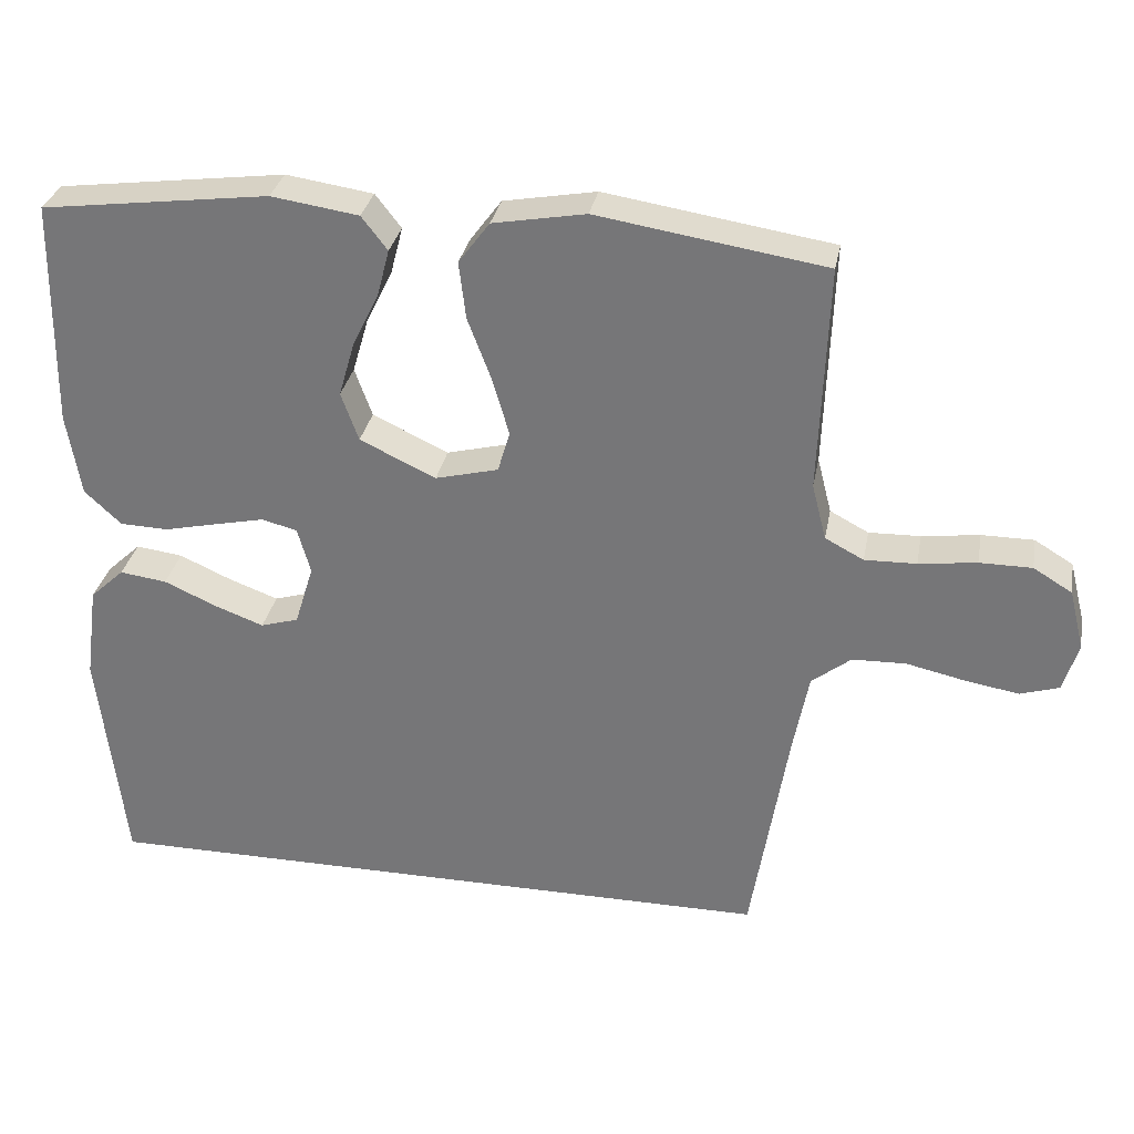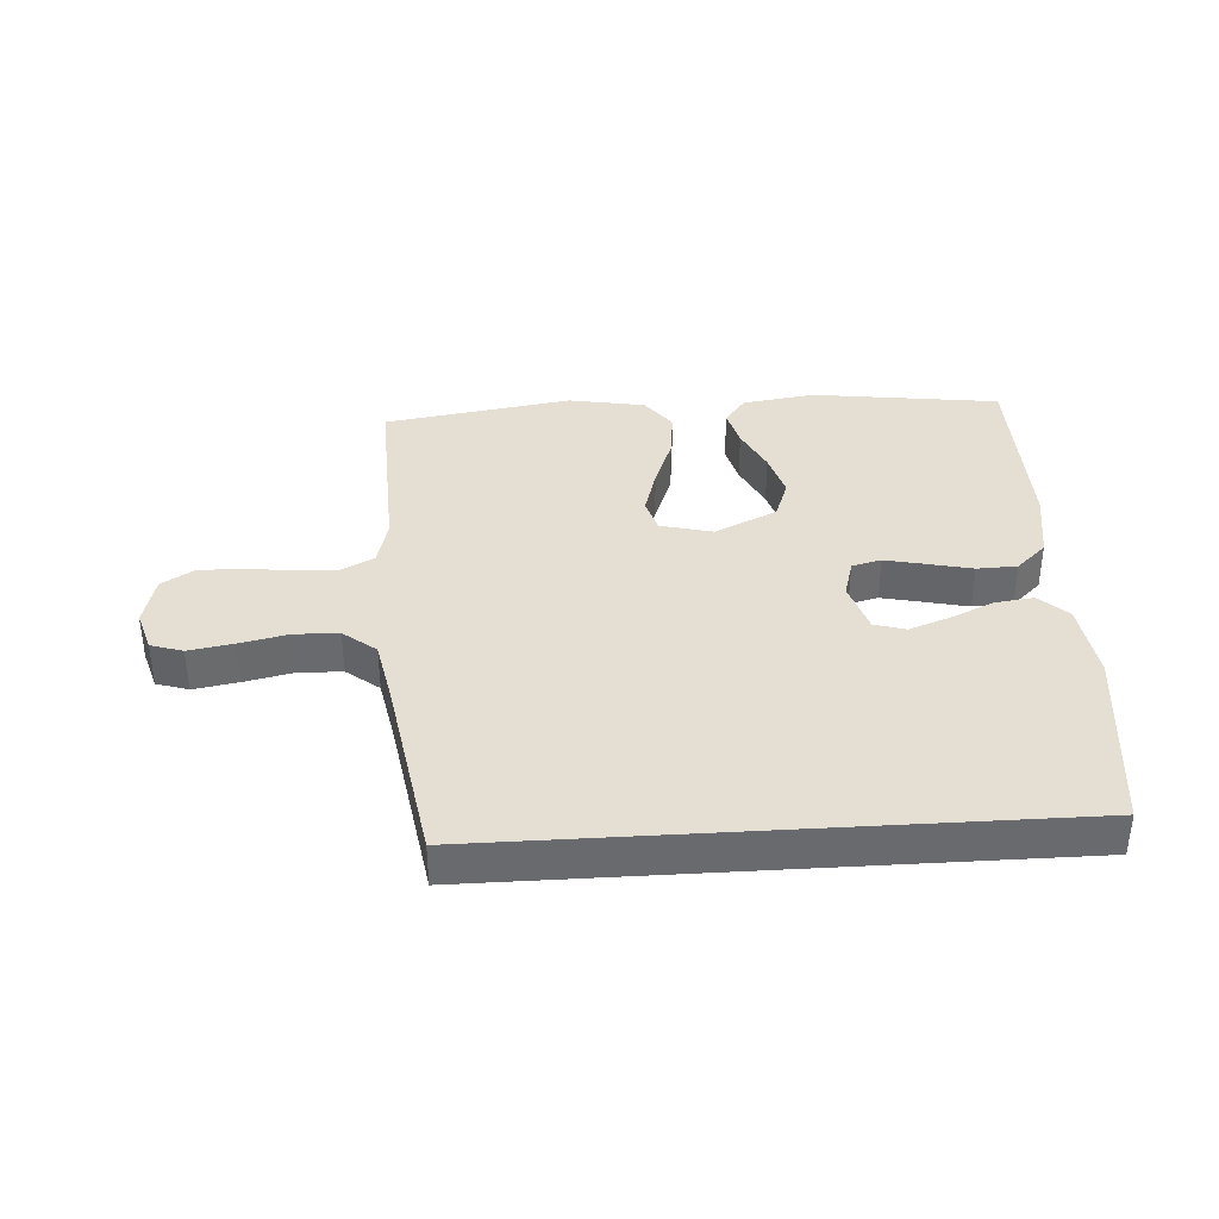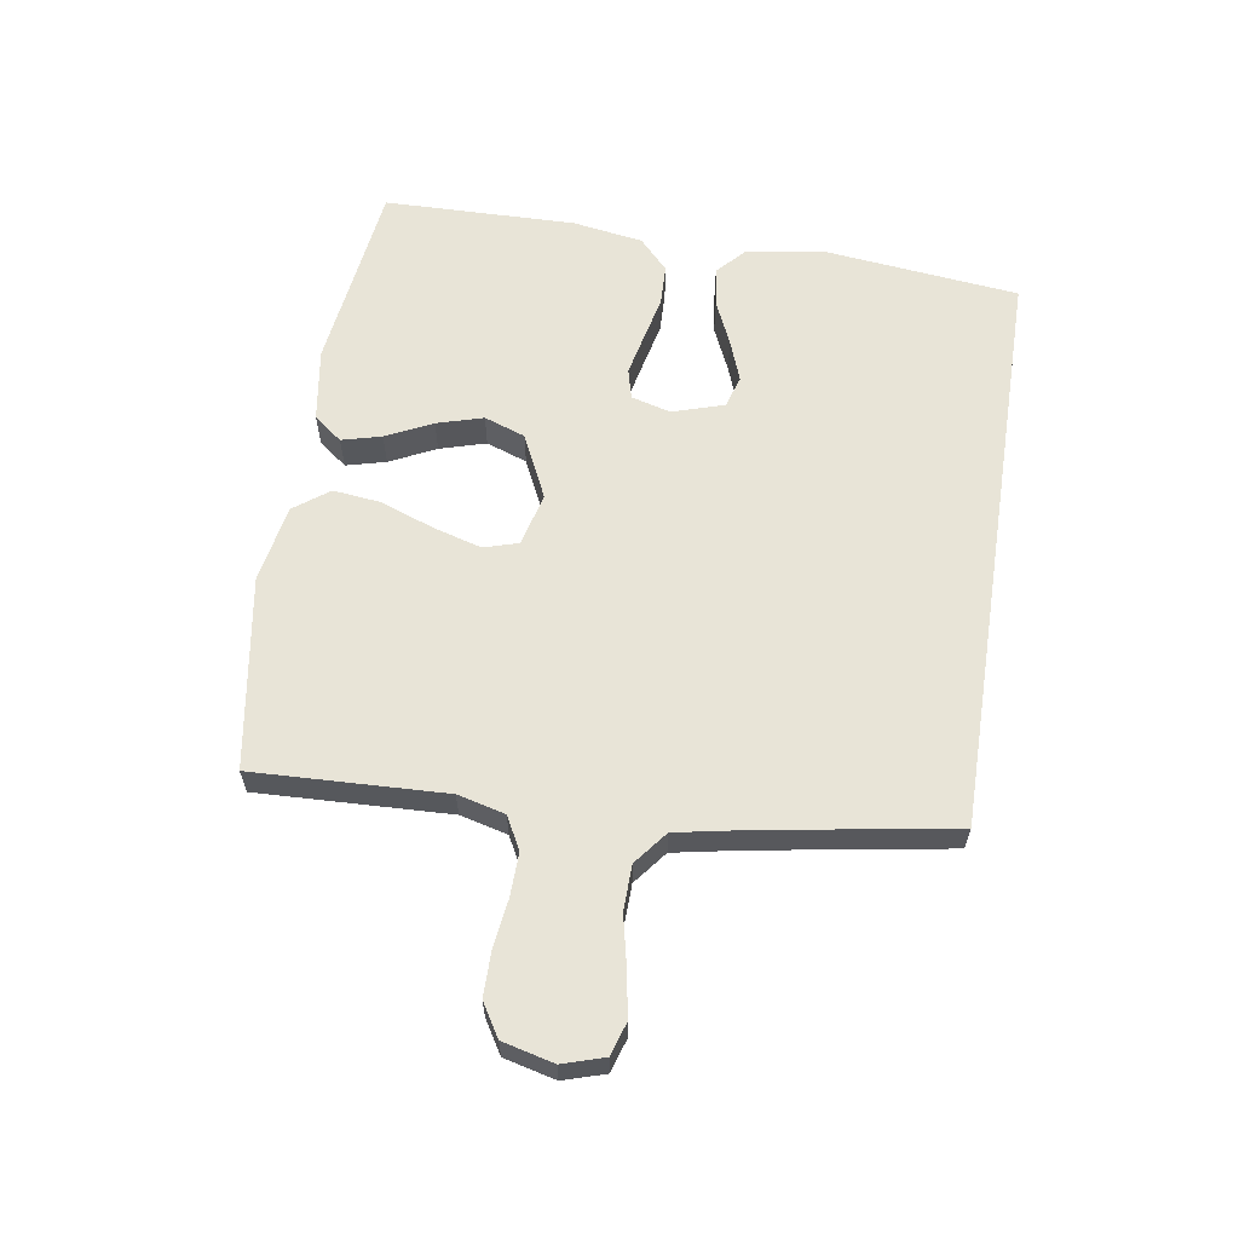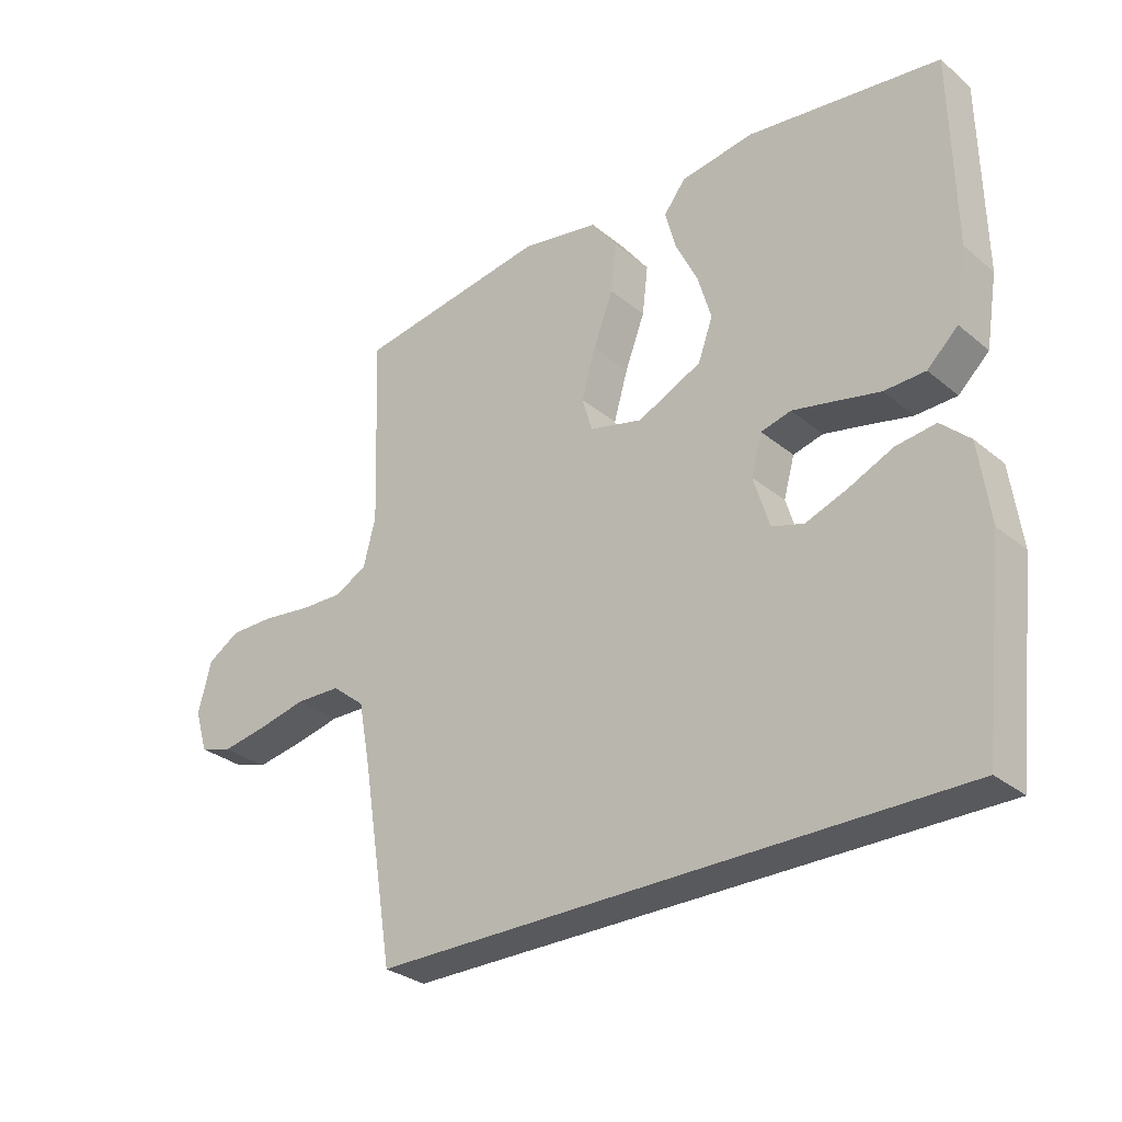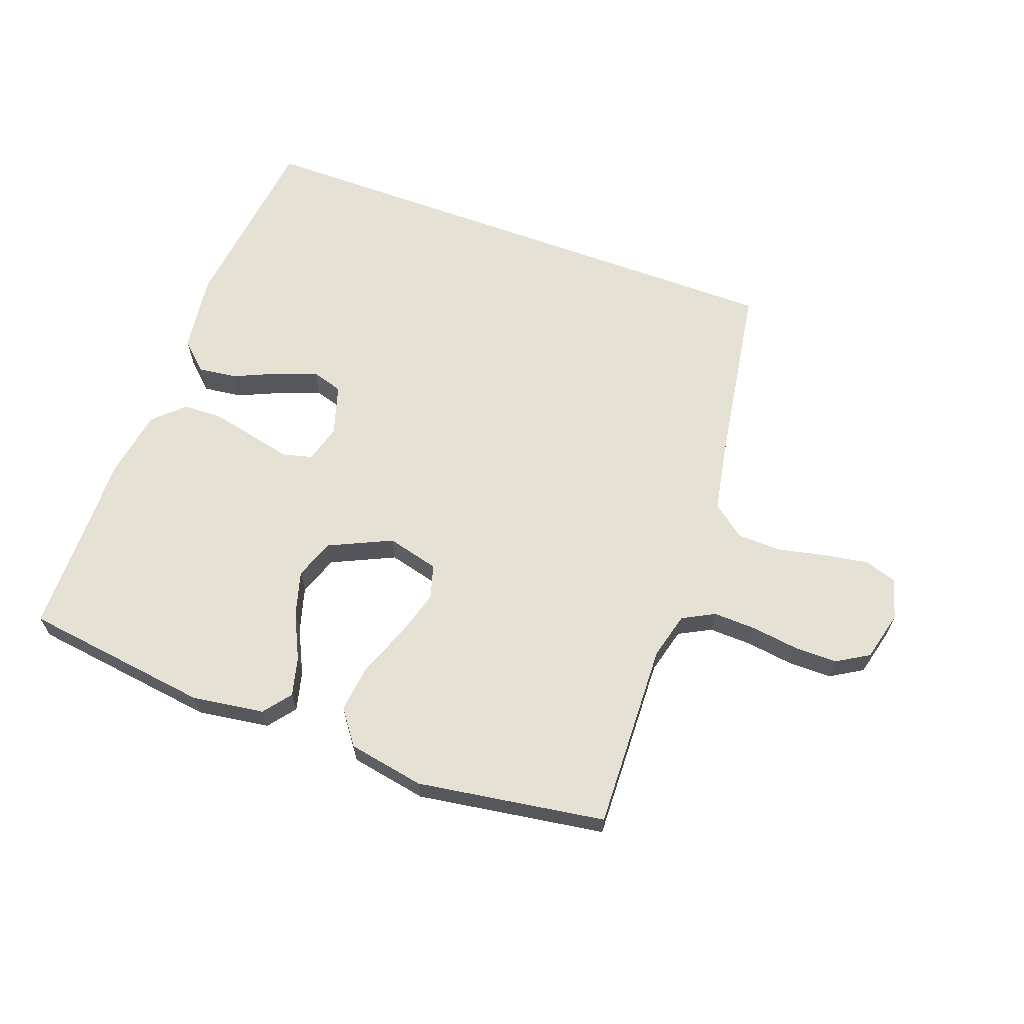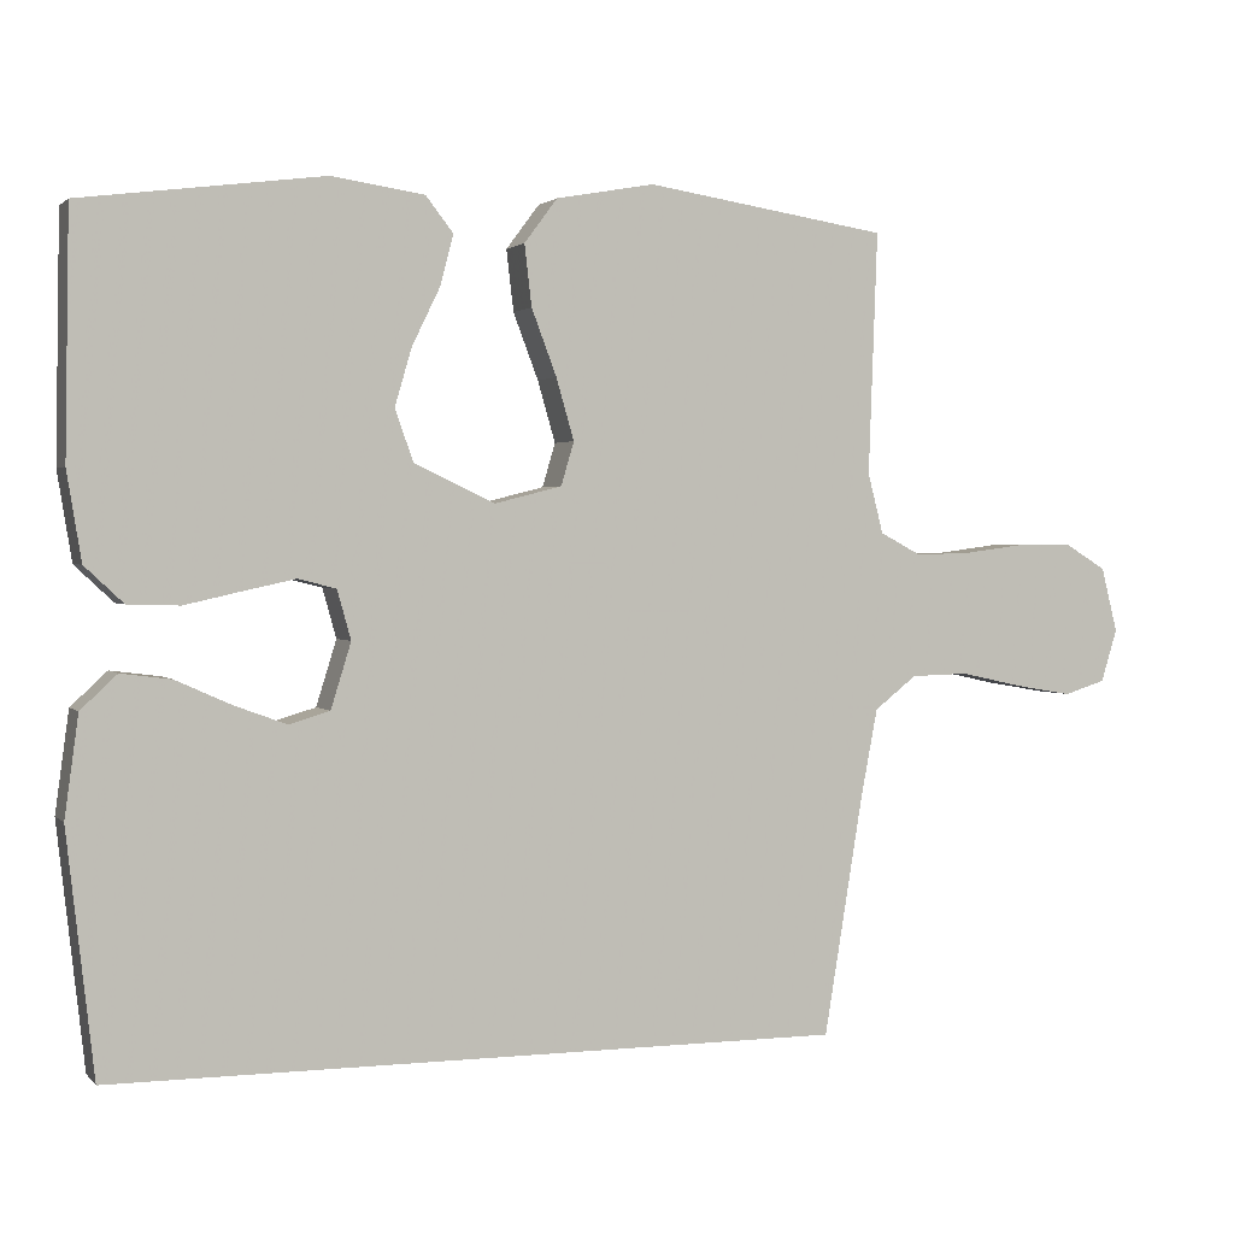
<metadata>
{"format":"obj","ext":"obj","renderer":"f3d","projection":"perspective","resolution":1024,"background":"white","views":[{"elev":31.4,"azim":10.6,"up":"+Z"},{"elev":37.2,"azim":176.4,"up":"+Y"},{"elev":61.3,"azim":98.8,"up":"+Y"},{"elev":-30.1,"azim":-139.7,"up":"+Z"},{"elev":64.3,"azim":20.3,"up":"+Y"},{"elev":1.7,"azim":-20.2,"up":"+Z"}]}
</metadata>
<code>
v 0.432 0.07 -0.5
v -0.475 0.07 -0.5
v -0.509 0.07 -0.2
v -0.492 0.07 -0.075
v -0.447 0.07 -0.033
v -0.385 0.07 -0.041
v -0.316 0.07 -0.072
v -0.251 0.07 -0.096
v -0.201 0.07 -0.081
v -0.176 0.07 0
v -0.193 0.07 0.061
v -0.24 0.07 0.073
v -0.304 0.07 0.059
v -0.375 0.07 0.043
v -0.439 0.07 0.045
v -0.487 0.07 0.09
v -0.505 0.07 0.2
v -0.5 0.07 0.5
v -0.2 0.07 0.539
v -0.085 0.07 0.522
v -0.051 0.07 0.478
v -0.067 0.07 0.416
v -0.102 0.07 0.344
v -0.123 0.07 0.272
v -0.1 0.07 0.208
v 0 0.07 0.161
v 0.083 0.07 0.182
v 0.099 0.07 0.236
v 0.077 0.07 0.312
v 0.046 0.07 0.394
v 0.037 0.07 0.47
v 0.078 0.07 0.525
v 0.2 0.07 0.547
v 0.5 0.07 0.5
v 0.489 0.07 0.2
v 0.508 0.07 0.126
v 0.559 0.07 0.099
v 0.627 0.07 0.101
v 0.703 0.07 0.111
v 0.772 0.07 0.111
v 0.823 0.07 0.08
v 0.843 0.07 0
v 0.823 0.07 -0.065
v 0.772 0.07 -0.081
v 0.701 0.07 -0.069
v 0.624 0.07 -0.052
v 0.553 0.07 -0.054
v 0.501 0.07 -0.095
v 0.481 0.07 -0.2
v 0.432 0 -0.5
v -0.475 0 -0.5
v -0.509 0 -0.2
v -0.492 0 -0.075
v -0.447 0 -0.033
v -0.385 0 -0.041
v -0.316 0 -0.072
v -0.251 0 -0.096
v -0.201 0 -0.081
v -0.176 0 0
v -0.193 0 0.061
v -0.24 0 0.073
v -0.304 0 0.059
v -0.375 0 0.043
v -0.439 0 0.045
v -0.487 0 0.09
v -0.505 0 0.2
v -0.5 0 0.5
v -0.2 0 0.539
v -0.085 0 0.522
v -0.051 0 0.478
v -0.067 0 0.416
v -0.102 0 0.344
v -0.123 0 0.272
v -0.1 0 0.208
v 0 0 0.161
v 0.083 0 0.182
v 0.099 0 0.236
v 0.077 0 0.312
v 0.046 0 0.394
v 0.037 0 0.47
v 0.078 0 0.525
v 0.2 0 0.547
v 0.5 0 0.5
v 0.489 0 0.2
v 0.508 0 0.126
v 0.559 0 0.099
v 0.627 0 0.101
v 0.703 0 0.111
v 0.772 0 0.111
v 0.823 0 0.08
v 0.843 0 0
v 0.823 0 -0.065
v 0.772 0 -0.081
v 0.701 0 -0.069
v 0.624 0 -0.052
v 0.553 0 -0.054
v 0.501 0 -0.095
v 0.481 0 -0.2
f 43 44 45 46
f 41 42 43 46
f 41 46 47
f 38 39 40 41
f 37 38 41 47
f 36 37 47 48
f 32 33 34 35
f 29 30 31 32
f 28 29 32 35
f 27 28 35 36
f 20 21 22 23
f 20 23 24
f 19 20 24
f 18 19 24
f 17 18 24 25
f 13 14 15 16
f 12 13 16 17
f 11 12 17 25
f 4 5 6 7
f 4 7 8
f 3 4 8
f 49 1 2 3
f 49 3 8 9
f 26 27 36 48
f 10 11 25 26
f 26 48 49
f 9 10 26 49
f 95 94 93 92
f 95 92 91 90
f 96 95 90
f 90 89 88 87
f 96 90 87 86
f 97 96 86 85
f 84 83 82 81
f 81 80 79 78
f 84 81 78 77
f 85 84 77 76
f 72 71 70 69
f 73 72 69
f 73 69 68
f 73 68 67
f 74 73 67 66
f 65 64 63 62
f 66 65 62 61
f 74 66 61 60
f 56 55 54 53
f 57 56 53
f 57 53 52
f 52 51 50 98
f 58 57 52 98
f 97 85 76 75
f 75 74 60 59
f 98 97 75
f 98 75 59 58
f 1 50 51 2
f 2 51 52 3
f 3 52 53 4
f 4 53 54 5
f 5 54 55 6
f 6 55 56 7
f 7 56 57 8
f 8 57 58 9
f 9 58 59 10
f 10 59 60 11
f 11 60 61 12
f 12 61 62 13
f 13 62 63 14
f 14 63 64 15
f 15 64 65 16
f 16 65 66 17
f 17 66 67 18
f 18 67 68 19
f 19 68 69 20
f 20 69 70 21
f 21 70 71 22
f 22 71 72 23
f 23 72 73 24
f 24 73 74 25
f 25 74 75 26
f 26 75 76 27
f 27 76 77 28
f 28 77 78 29
f 29 78 79 30
f 30 79 80 31
f 31 80 81 32
f 32 81 82 33
f 33 82 83 34
f 34 83 84 35
f 35 84 85 36
f 36 85 86 37
f 37 86 87 38
f 38 87 88 39
f 39 88 89 40
f 40 89 90 41
f 41 90 91 42
f 42 91 92 43
f 43 92 93 44
f 44 93 94 45
f 45 94 95 46
f 46 95 96 47
f 47 96 97 48
f 48 97 98 49
f 49 98 50 1

</code>
